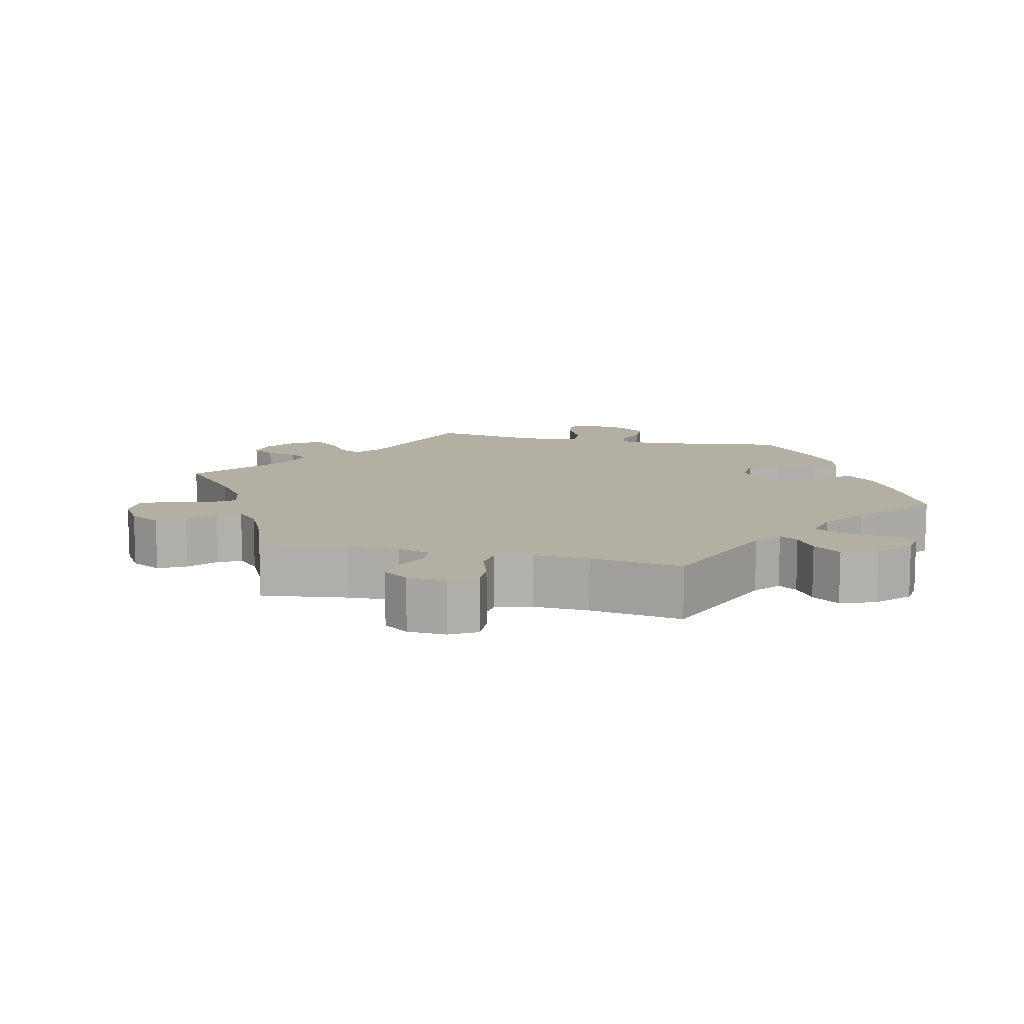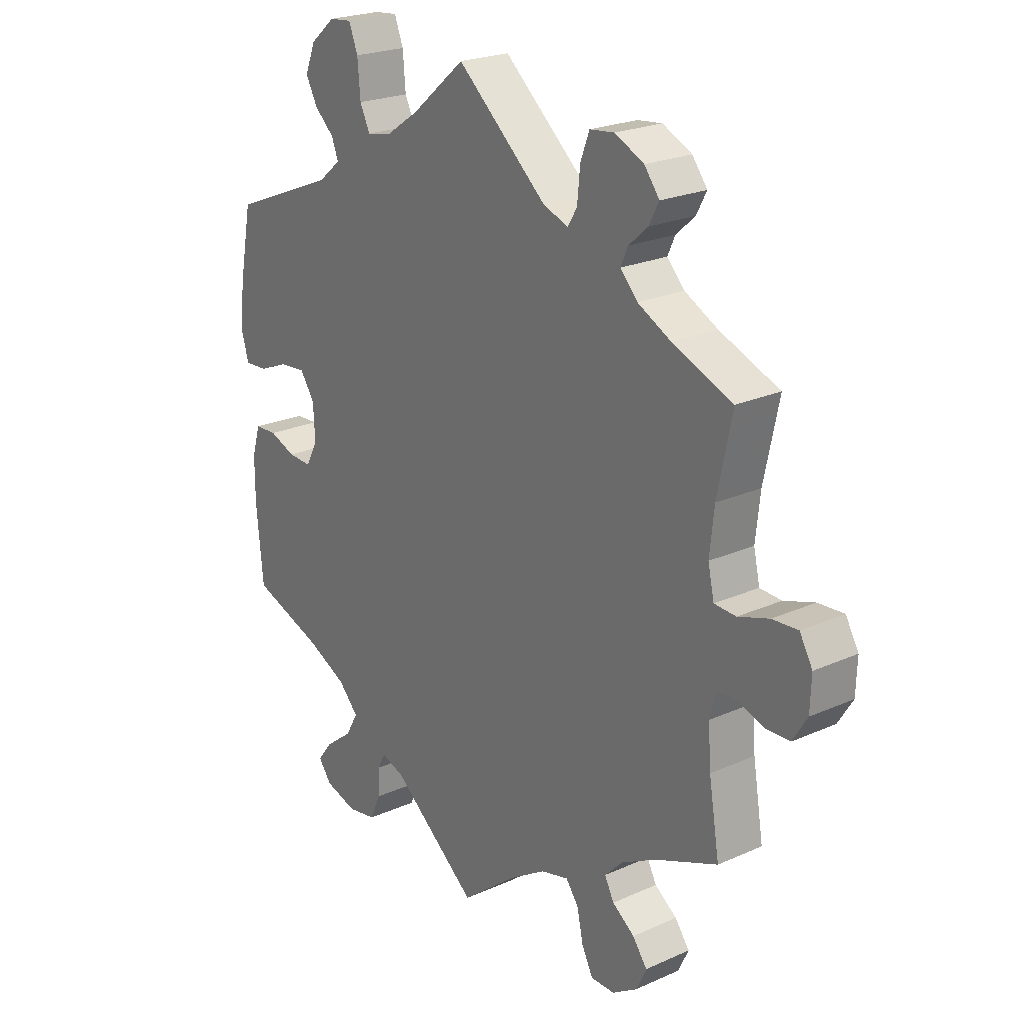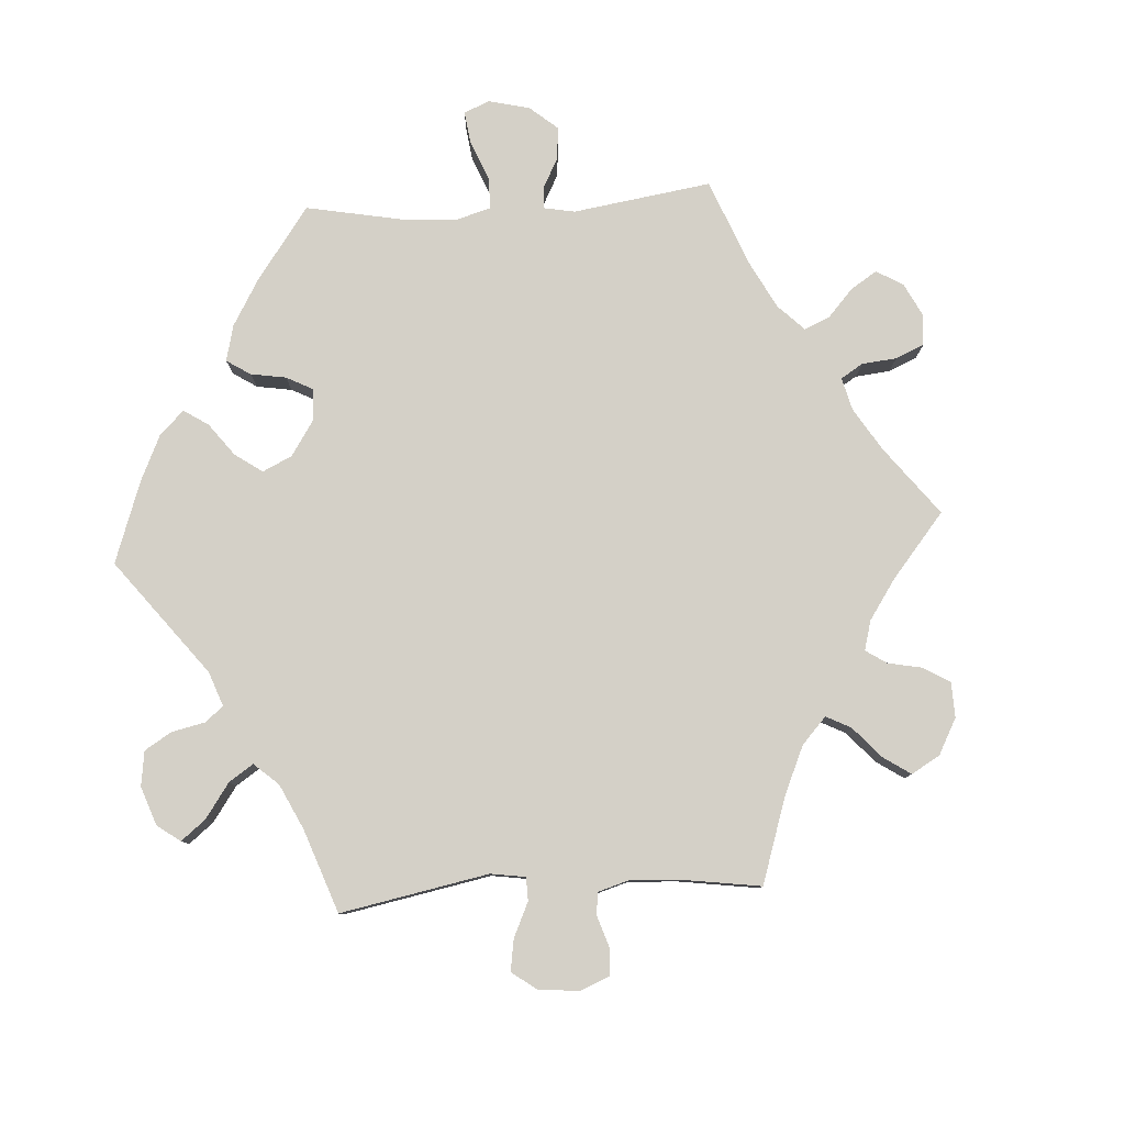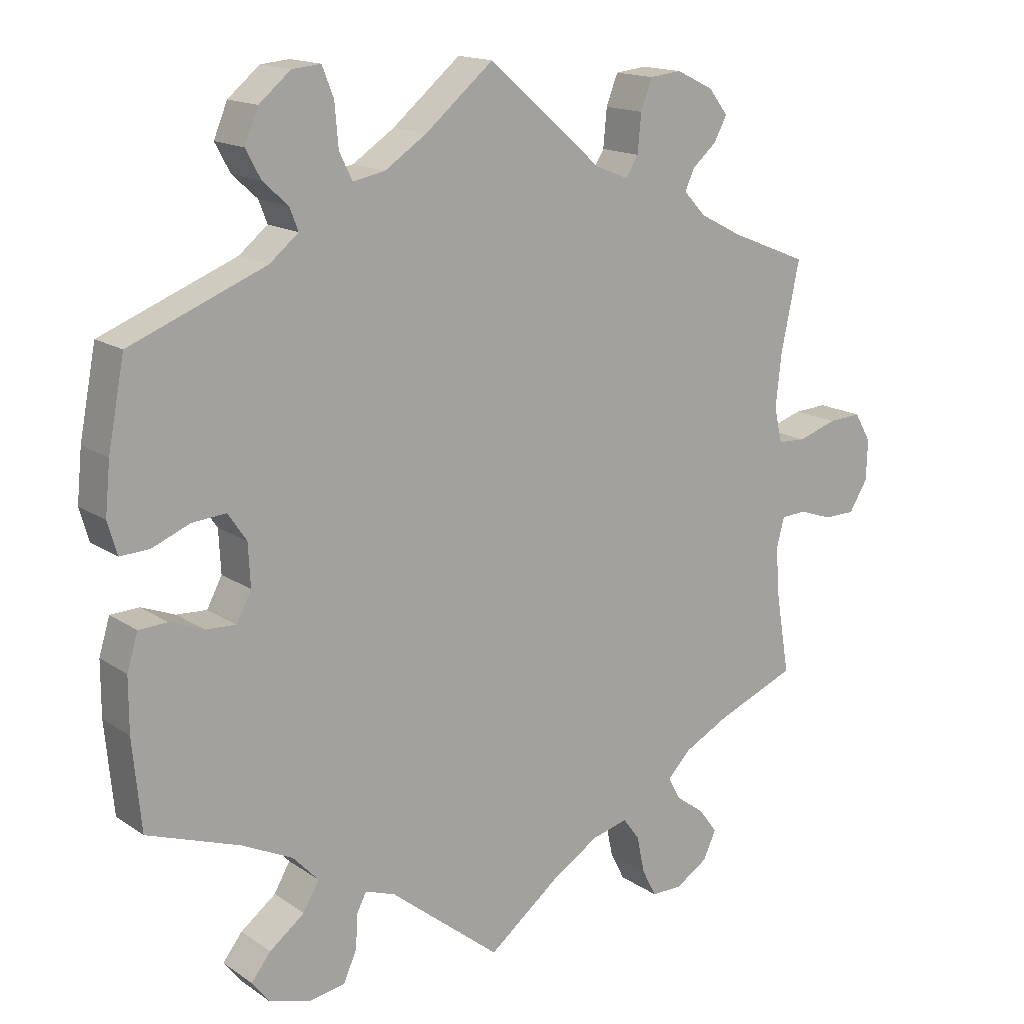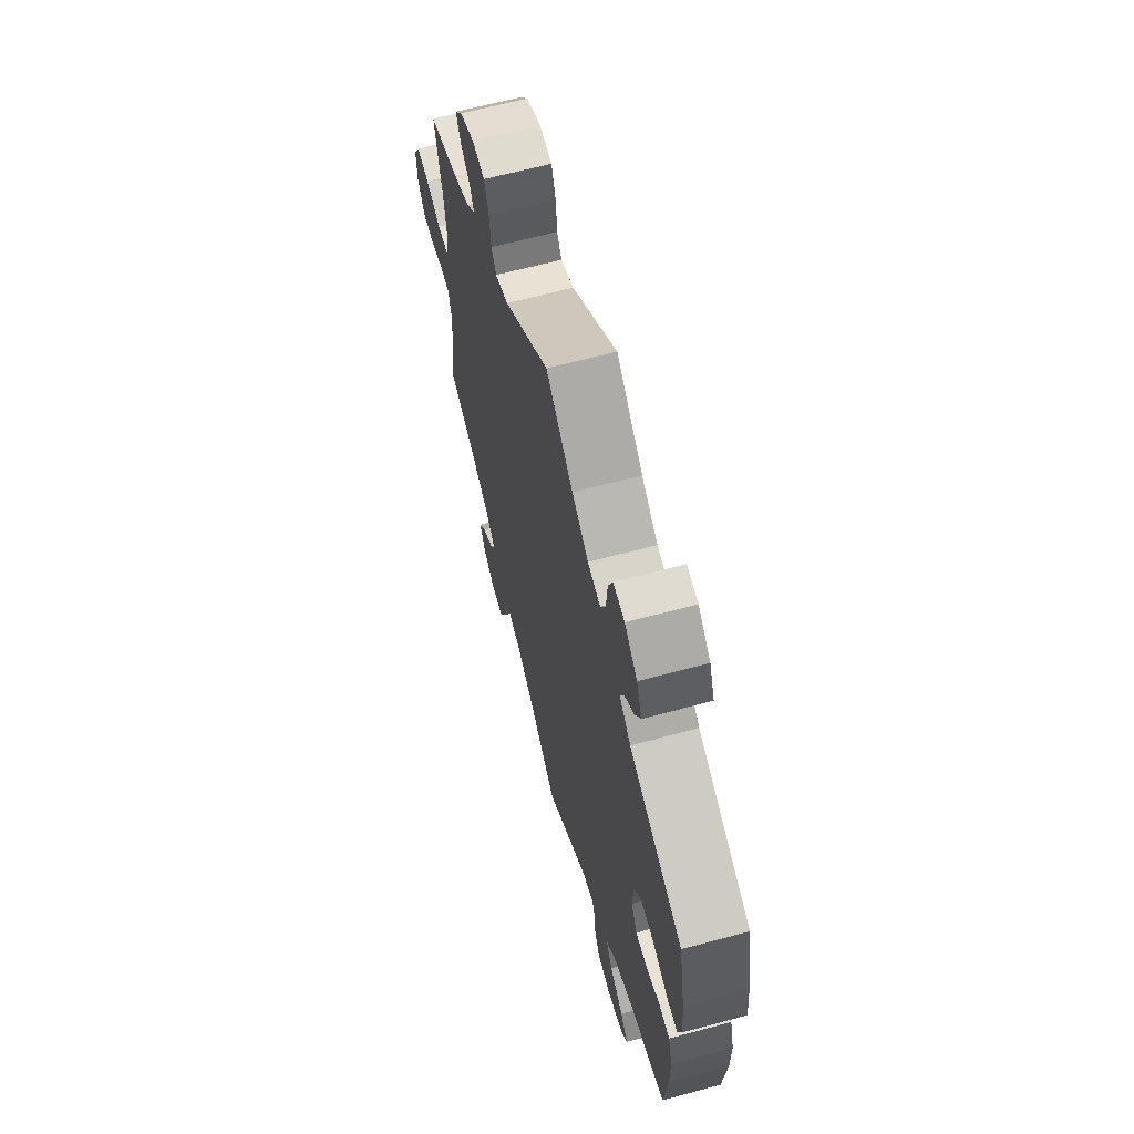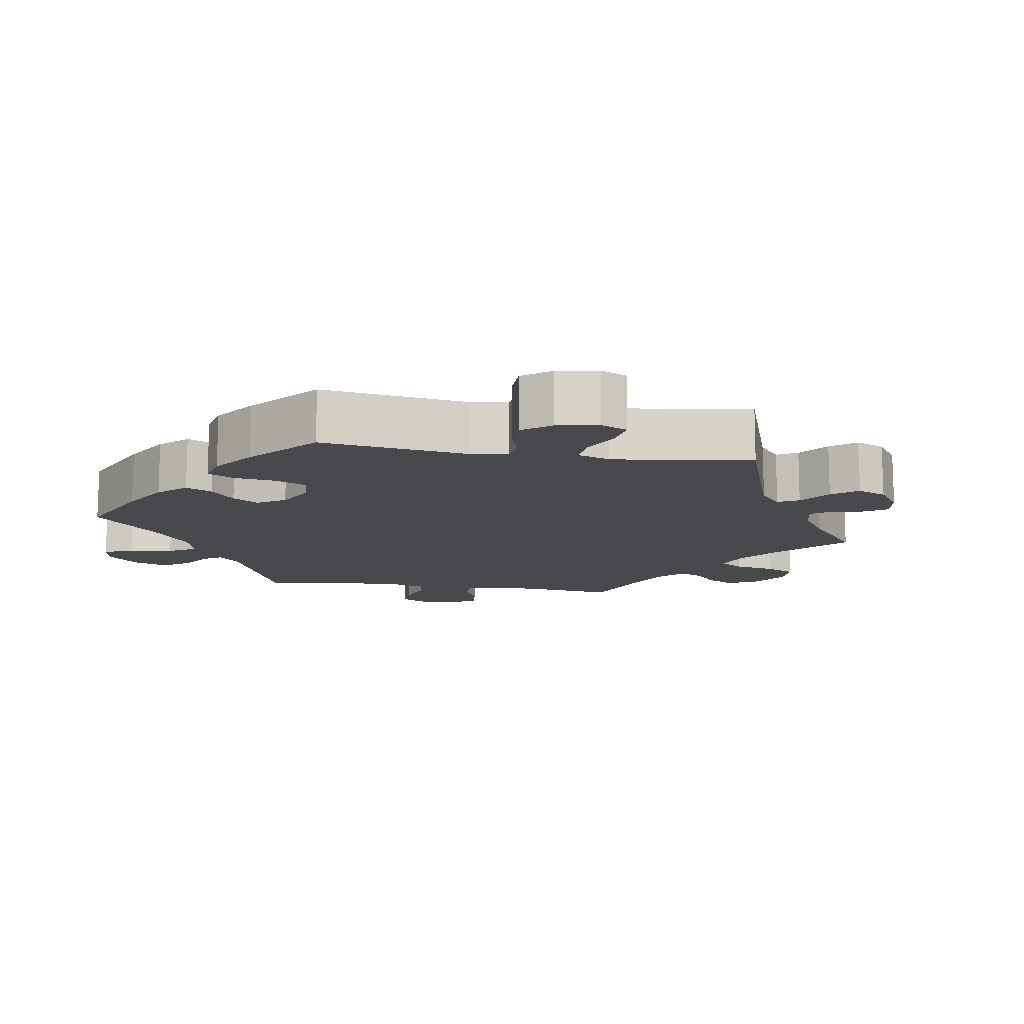
<metadata>
{"format":"obj","ext":"obj","renderer":"f3d","projection":"perspective","resolution":1024,"background":"white","views":[{"elev":11.1,"azim":163.1,"up":"+Y"},{"elev":22.8,"azim":52.6,"up":"+Z"},{"elev":79.9,"azim":26.4,"up":"+Y"},{"elev":15.5,"azim":-35.8,"up":"+Z"},{"elev":64.7,"azim":-105.1,"up":"+Z"},{"elev":-12.4,"azim":-39.3,"up":"+Y"}]}
</metadata>
<code>
v -0.154 0.07 -0.455
v -0.196 0.07 -0.44
v -0.21 0.07 -0.467
v -0.212 0.07 -0.514
v -0.231 0.07 -0.557
v -0.282 0.07 -0.566
v -0.339 0.07 -0.549
v -0.363 0.07 -0.518
v -0.336 0.07 -0.483
v -0.287 0.07 -0.445
v -0.265 0.07 -0.406
v -0.301 0.07 -0.368
v -0.372 0.07 -0.334
v -0.501 0.07 -0.289
v -0.513 0.07 -0.163
v -0.513 0.07 -0.088
v -0.498 0.07 -0.038
v -0.458 0.07 -0.036
v -0.411 0.07 -0.054
v -0.369 0.07 -0.056
v -0.348 0.07 -0.016
v -0.351 0.07 0.043
v -0.377 0.07 0.081
v -0.424 0.07 0.077
v -0.477 0.07 0.055
v -0.518 0.07 0.053
v -0.531 0.07 0.098
v -0.524 0.07 0.169
v -0.501 0.07 0.289
v -0.312 0.07 0.365
v -0.272 0.07 0.398
v -0.284 0.07 0.429
v -0.319 0.07 0.461
v -0.34 0.07 0.5
v -0.321 0.07 0.546
v -0.277 0.07 0.583
v -0.237 0.07 0.587
v -0.221 0.07 0.546
v -0.216 0.07 0.487
v -0.198 0.07 0.45
v -0.153 0.07 0.459
v -0.095 0.07 0.498
v 0 0.07 0.578
v 0.16 0.07 0.439
v 0.206 0.07 0.421
v 0.223 0.07 0.449
v 0.228 0.07 0.502
v 0.244 0.07 0.544
v 0.288 0.07 0.549
v 0.34 0.07 0.524
v 0.367 0.07 0.489
v 0.349 0.07 0.455
v 0.315 0.07 0.425
v 0.302 0.07 0.396
v 0.333 0.07 0.363
v 0.393 0.07 0.332
v 0.5 0.07 0.289
v 0.474 0.07 0.165
v 0.466 0.07 0.091
v 0.477 0.07 0.042
v 0.516 0.07 0.04
v 0.571 0.07 0.058
v 0.617 0.07 0.061
v 0.64 0.07 0.021
v 0.638 0.07 -0.036
v 0.612 0.07 -0.078
v 0.569 0.07 -0.079
v 0.522 0.07 -0.063
v 0.487 0.07 -0.065
v 0.476 0.07 -0.107
v 0.481 0.07 -0.175
v 0.5 0.07 -0.289
v 0.388 0.07 -0.335
v 0.326 0.07 -0.368
v 0.293 0.07 -0.402
v 0.31 0.07 -0.434
v 0.35 0.07 -0.463
v 0.376 0.07 -0.498
v 0.358 0.07 -0.537
v 0.313 0.07 -0.566
v 0.27 0.07 -0.566
v 0.25 0.07 -0.527
v 0.239 0.07 -0.475
v 0.216 0.07 -0.444
v 0.166 0.07 -0.457
v 0.101 0.07 -0.498
v 0 0.07 -0.578
v -0.154 0 -0.455
v -0.196 0 -0.44
v -0.21 0 -0.467
v -0.212 0 -0.514
v -0.231 0 -0.557
v -0.282 0 -0.566
v -0.339 0 -0.549
v -0.363 0 -0.518
v -0.336 0 -0.483
v -0.287 0 -0.445
v -0.265 0 -0.406
v -0.301 0 -0.368
v -0.372 0 -0.334
v -0.501 0 -0.289
v -0.513 0 -0.163
v -0.513 0 -0.088
v -0.498 0 -0.038
v -0.458 0 -0.036
v -0.411 0 -0.054
v -0.369 0 -0.056
v -0.348 0 -0.016
v -0.351 0 0.043
v -0.377 0 0.081
v -0.424 0 0.077
v -0.477 0 0.055
v -0.518 0 0.053
v -0.531 0 0.098
v -0.524 0 0.169
v -0.501 0 0.289
v -0.312 0 0.365
v -0.272 0 0.398
v -0.284 0 0.429
v -0.319 0 0.461
v -0.34 0 0.5
v -0.321 0 0.546
v -0.277 0 0.583
v -0.237 0 0.587
v -0.221 0 0.546
v -0.216 0 0.487
v -0.198 0 0.45
v -0.153 0 0.459
v -0.095 0 0.498
v 0 0 0.578
v 0.16 0 0.439
v 0.206 0 0.421
v 0.223 0 0.449
v 0.228 0 0.502
v 0.244 0 0.544
v 0.288 0 0.549
v 0.34 0 0.524
v 0.367 0 0.489
v 0.349 0 0.455
v 0.315 0 0.425
v 0.302 0 0.396
v 0.333 0 0.363
v 0.393 0 0.332
v 0.5 0 0.289
v 0.474 0 0.165
v 0.466 0 0.091
v 0.477 0 0.042
v 0.516 0 0.04
v 0.571 0 0.058
v 0.617 0 0.061
v 0.64 0 0.021
v 0.638 0 -0.036
v 0.612 0 -0.078
v 0.569 0 -0.079
v 0.522 0 -0.063
v 0.487 0 -0.065
v 0.476 0 -0.107
v 0.481 0 -0.175
v 0.5 0 -0.289
v 0.388 0 -0.335
v 0.326 0 -0.368
v 0.293 0 -0.402
v 0.31 0 -0.434
v 0.35 0 -0.463
v 0.376 0 -0.498
v 0.358 0 -0.537
v 0.313 0 -0.566
v 0.27 0 -0.566
v 0.25 0 -0.527
v 0.239 0 -0.475
v 0.216 0 -0.444
v 0.166 0 -0.457
v 0.101 0 -0.498
v 0 0 -0.578
f 86 87 1
f 85 86 1 2
f 84 85 2
f 80 81 82 83
f 80 83 84
f 79 80 84
f 76 77 78 79
f 75 76 79 84
f 74 75 84 2
f 71 72 73
f 70 71 73 74
f 69 70 74 2
f 65 66 67 68
f 65 68 69
f 64 65 69
f 61 62 63 64
f 60 61 64 69
f 59 60 69 2
f 56 57 58
f 55 56 58 59
f 54 55 59 2
f 50 51 52 53
f 50 53 54 2
f 46 47 48 49
f 45 46 49 50
f 42 43 44
f 41 42 44 45
f 40 41 45
f 36 37 38 39
f 36 39 40
f 35 36 40
f 32 33 34 35
f 31 32 35 40
f 30 31 40 45
f 28 29 30 45
f 24 25 26 27
f 23 24 27 28
f 16 17 18 19
f 16 19 20
f 13 14 15 16
f 12 13 16 20
f 11 12 20 21
f 7 8 9 10
f 7 10 11
f 6 7 11
f 3 4 5 6
f 2 3 6 11
f 45 50 2 11
f 23 28 45
f 22 23 45
f 11 21 22 45
f 88 174 173
f 89 88 173 172
f 89 172 171
f 170 169 168 167
f 171 170 167
f 171 167 166
f 166 165 164 163
f 171 166 163 162
f 89 171 162 161
f 160 159 158
f 161 160 158 157
f 89 161 157 156
f 155 154 153 152
f 156 155 152
f 156 152 151
f 151 150 149 148
f 156 151 148 147
f 89 156 147 146
f 145 144 143
f 146 145 143 142
f 89 146 142 141
f 140 139 138 137
f 89 141 140 137
f 136 135 134 133
f 137 136 133 132
f 131 130 129
f 132 131 129 128
f 132 128 127
f 126 125 124 123
f 127 126 123
f 127 123 122
f 122 121 120 119
f 127 122 119 118
f 132 127 118 117
f 132 117 116 115
f 114 113 112 111
f 115 114 111 110
f 106 105 104 103
f 107 106 103
f 103 102 101 100
f 107 103 100 99
f 108 107 99 98
f 97 96 95 94
f 98 97 94
f 98 94 93
f 93 92 91 90
f 98 93 90 89
f 98 89 137 132
f 132 115 110
f 132 110 109
f 132 109 108 98
f 1 88 89 2
f 2 89 90 3
f 3 90 91 4
f 4 91 92 5
f 5 92 93 6
f 6 93 94 7
f 7 94 95 8
f 8 95 96 9
f 9 96 97 10
f 10 97 98 11
f 11 98 99 12
f 12 99 100 13
f 13 100 101 14
f 14 101 102 15
f 15 102 103 16
f 16 103 104 17
f 17 104 105 18
f 18 105 106 19
f 19 106 107 20
f 20 107 108 21
f 21 108 109 22
f 22 109 110 23
f 23 110 111 24
f 24 111 112 25
f 25 112 113 26
f 26 113 114 27
f 27 114 115 28
f 28 115 116 29
f 29 116 117 30
f 30 117 118 31
f 31 118 119 32
f 32 119 120 33
f 33 120 121 34
f 34 121 122 35
f 35 122 123 36
f 36 123 124 37
f 37 124 125 38
f 38 125 126 39
f 39 126 127 40
f 40 127 128 41
f 41 128 129 42
f 42 129 130 43
f 43 130 131 44
f 44 131 132 45
f 45 132 133 46
f 46 133 134 47
f 47 134 135 48
f 48 135 136 49
f 49 136 137 50
f 50 137 138 51
f 51 138 139 52
f 52 139 140 53
f 53 140 141 54
f 54 141 142 55
f 55 142 143 56
f 56 143 144 57
f 57 144 145 58
f 58 145 146 59
f 59 146 147 60
f 60 147 148 61
f 61 148 149 62
f 62 149 150 63
f 63 150 151 64
f 64 151 152 65
f 65 152 153 66
f 66 153 154 67
f 67 154 155 68
f 68 155 156 69
f 69 156 157 70
f 70 157 158 71
f 71 158 159 72
f 72 159 160 73
f 73 160 161 74
f 74 161 162 75
f 75 162 163 76
f 76 163 164 77
f 77 164 165 78
f 78 165 166 79
f 79 166 167 80
f 80 167 168 81
f 81 168 169 82
f 82 169 170 83
f 83 170 171 84
f 84 171 172 85
f 85 172 173 86
f 86 173 174 87
f 87 174 88 1

</code>
